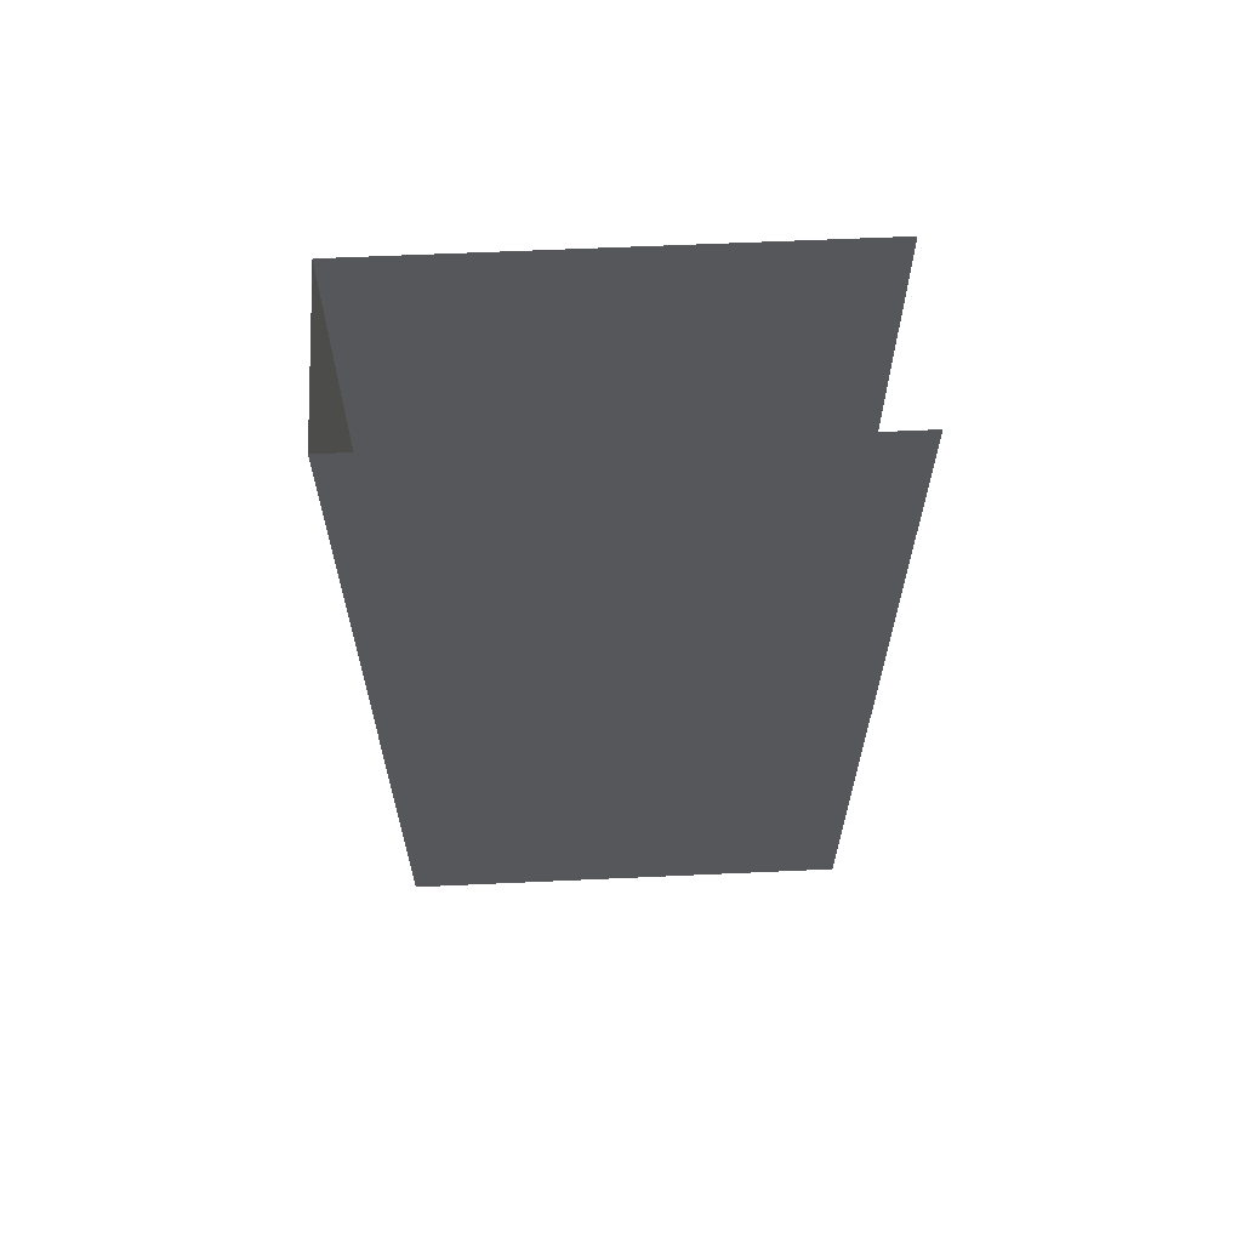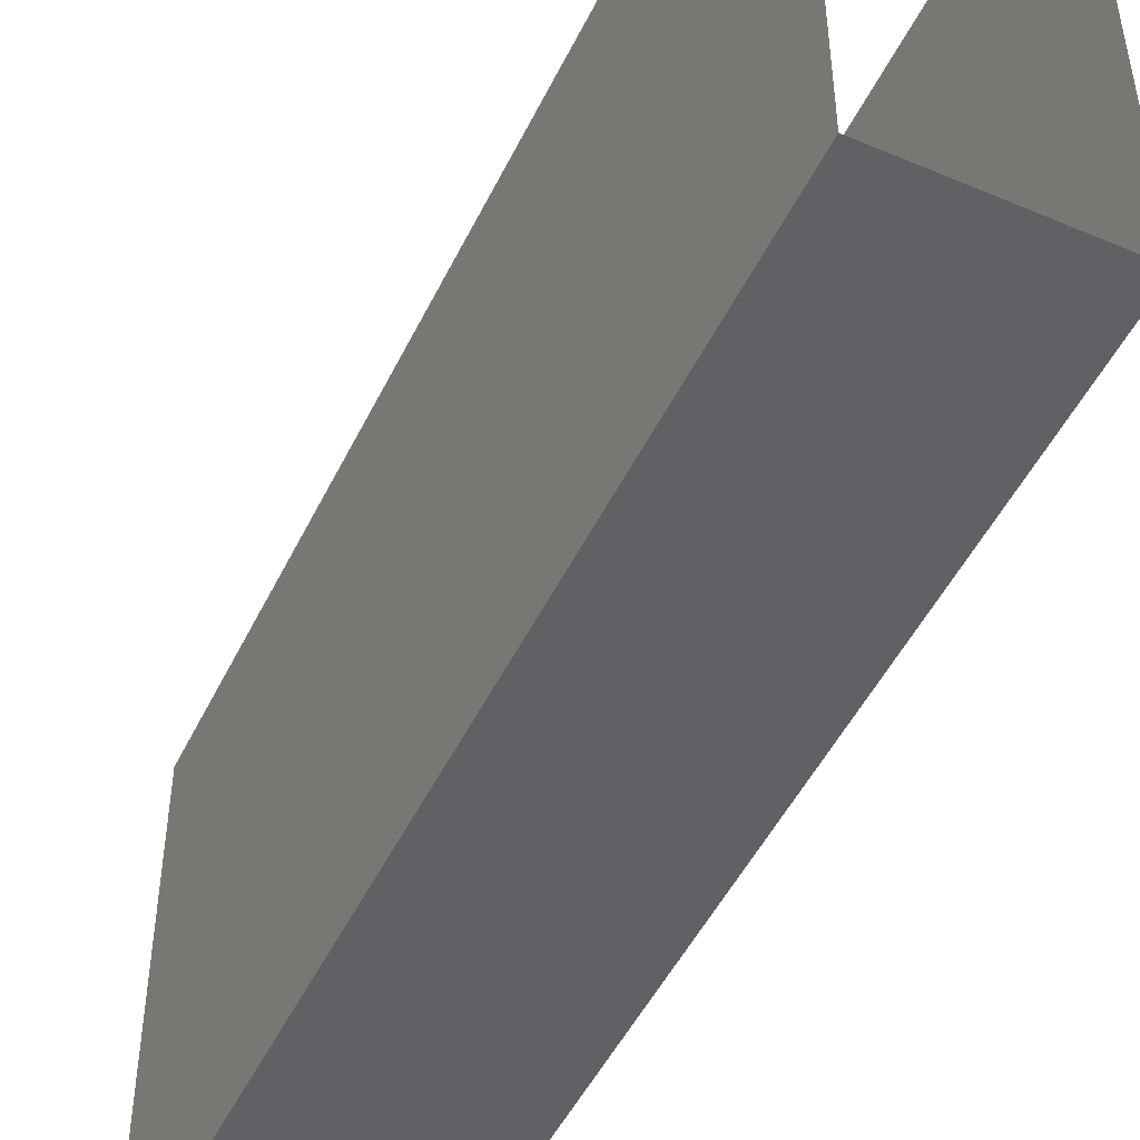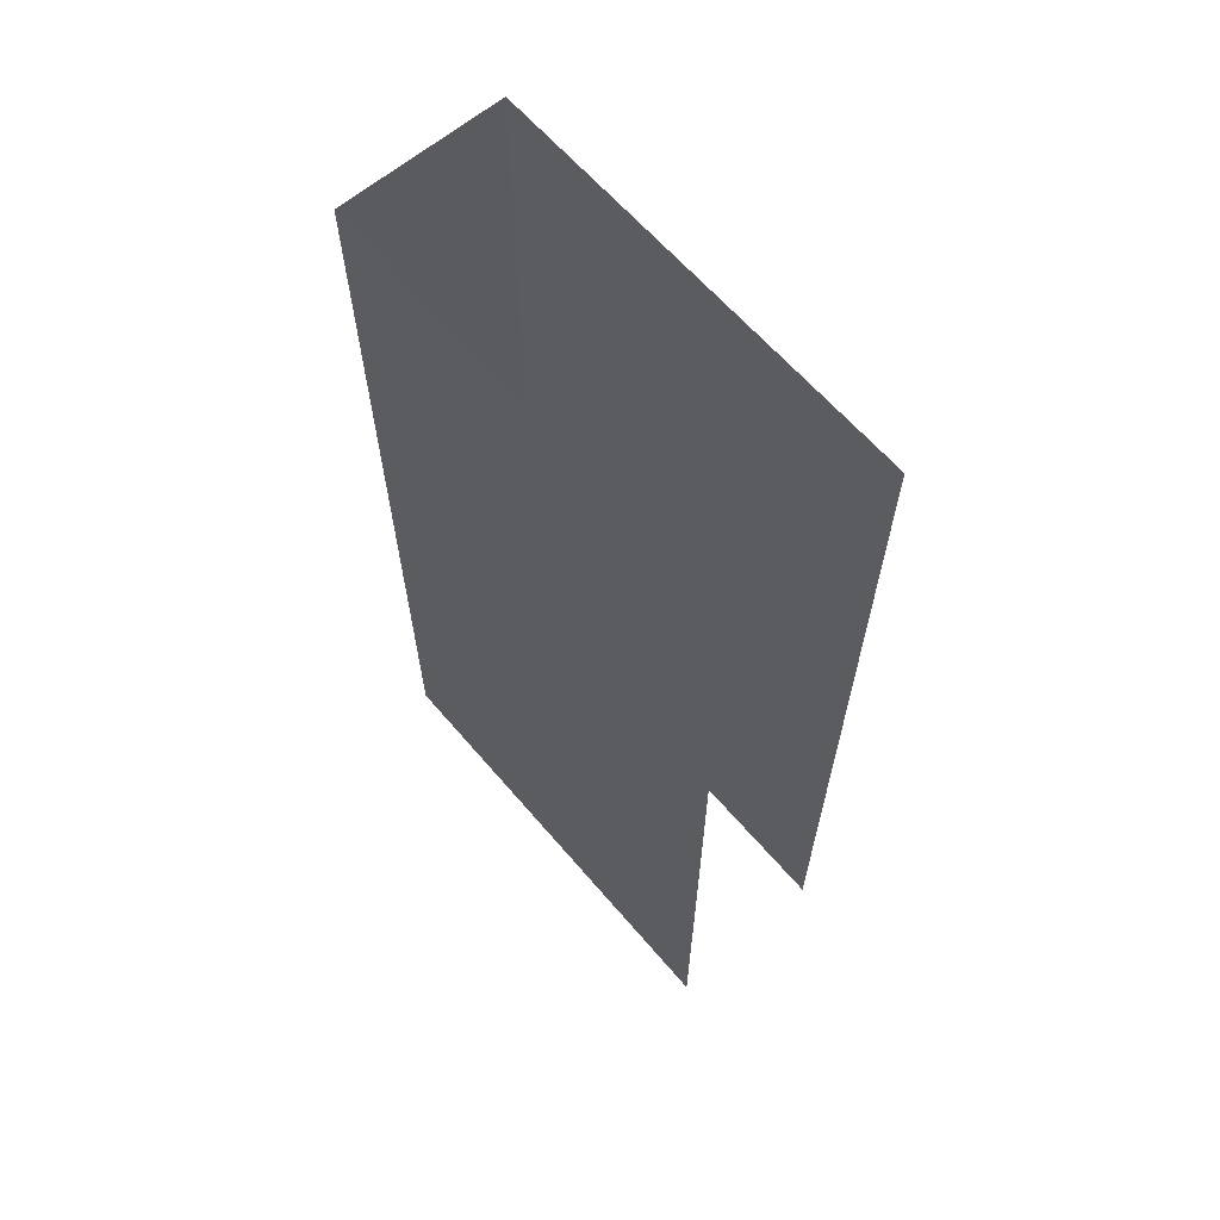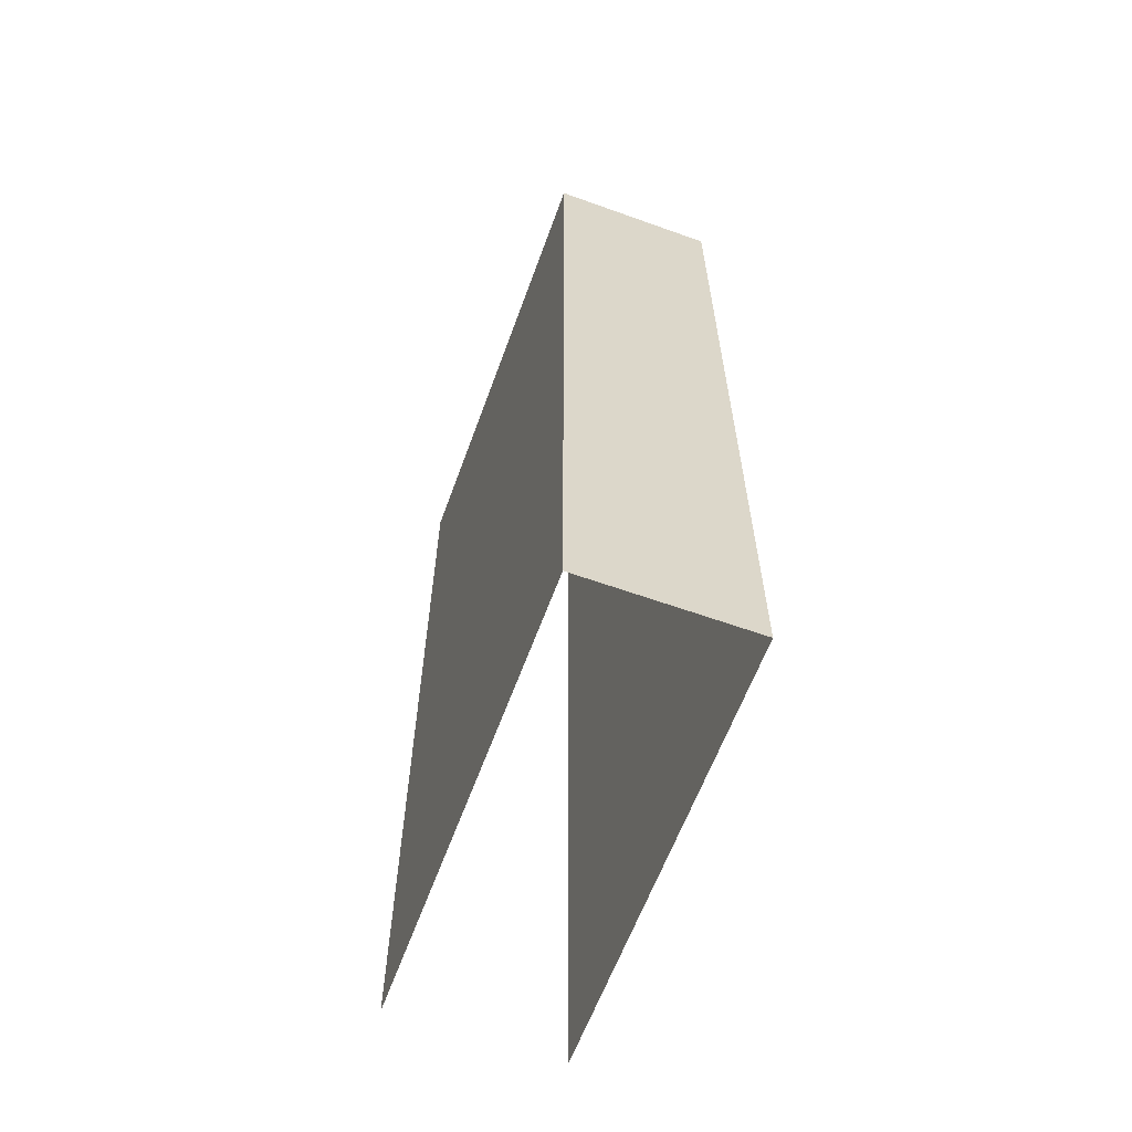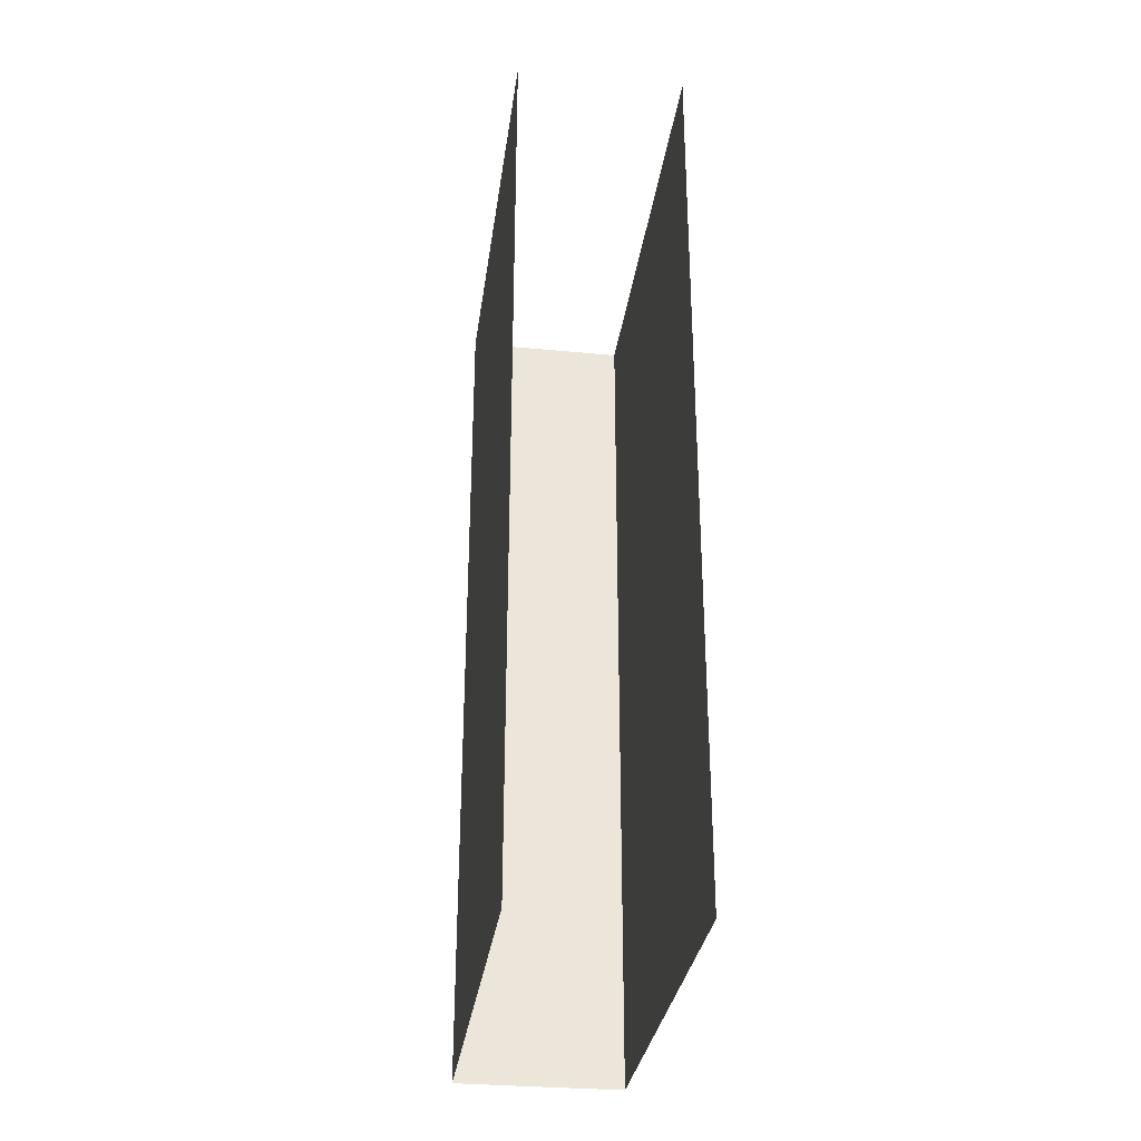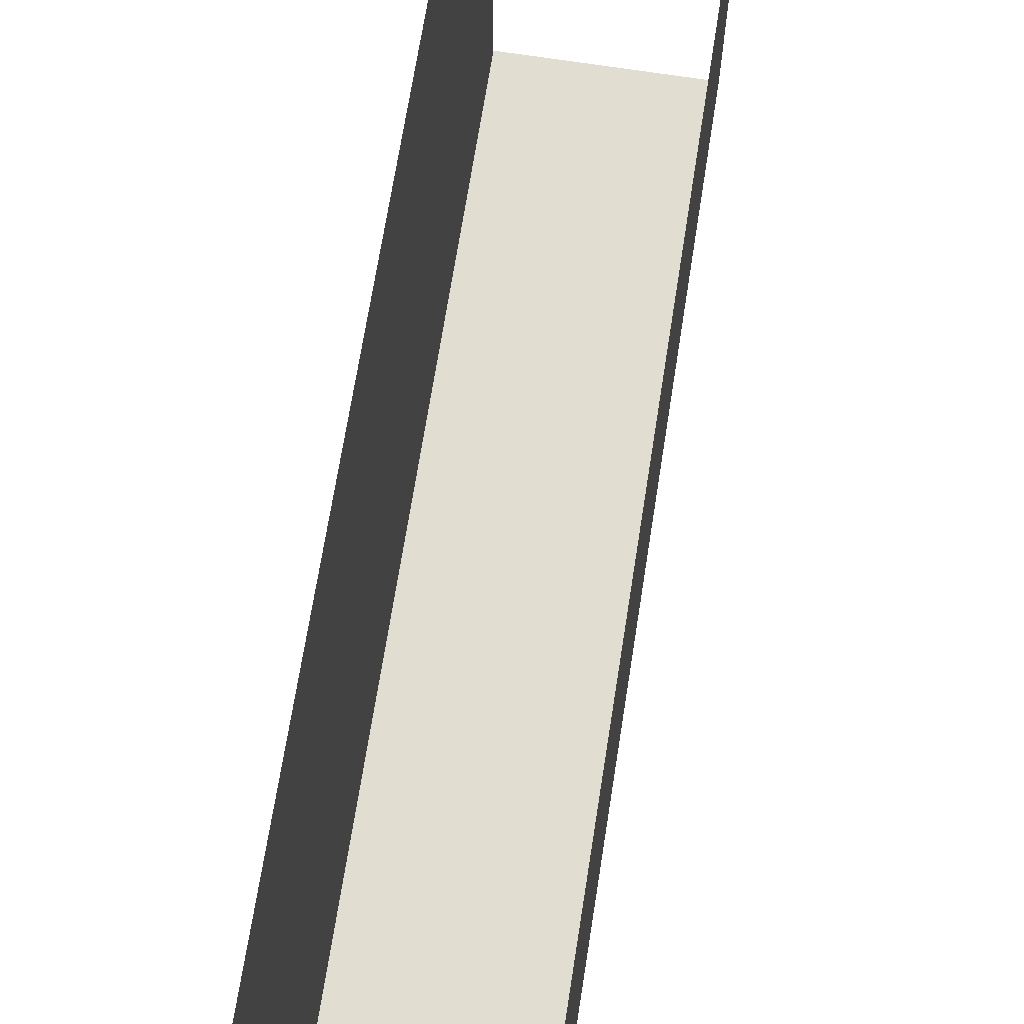
<metadata>
{"format":"obj","ext":"obj","renderer":"f3d","projection":"perspective","resolution":1024,"background":"white","views":[{"elev":63.3,"azim":-92.6,"up":"+Y"},{"elev":-49.1,"azim":-25.2,"up":"+Z"},{"elev":63.4,"azim":-40.5,"up":"+Y"},{"elev":-61.5,"azim":160.0,"up":"+Y"},{"elev":-31.6,"azim":-7.8,"up":"+Y"},{"elev":68.4,"azim":8.9,"up":"+Z"}]}
</metadata>
<code>
o Cube.005
v -0.75 0 2
v -0.75 8 2
v -0.75 0 -2
v -0.75 8 -2
v 0.75 0 2
v 0.75 8 2
v 0.75 0 -2
v 0.75 8 -2
f 1 2 4 3
f 3 4 8 7
f 7 8 6 5

</code>
